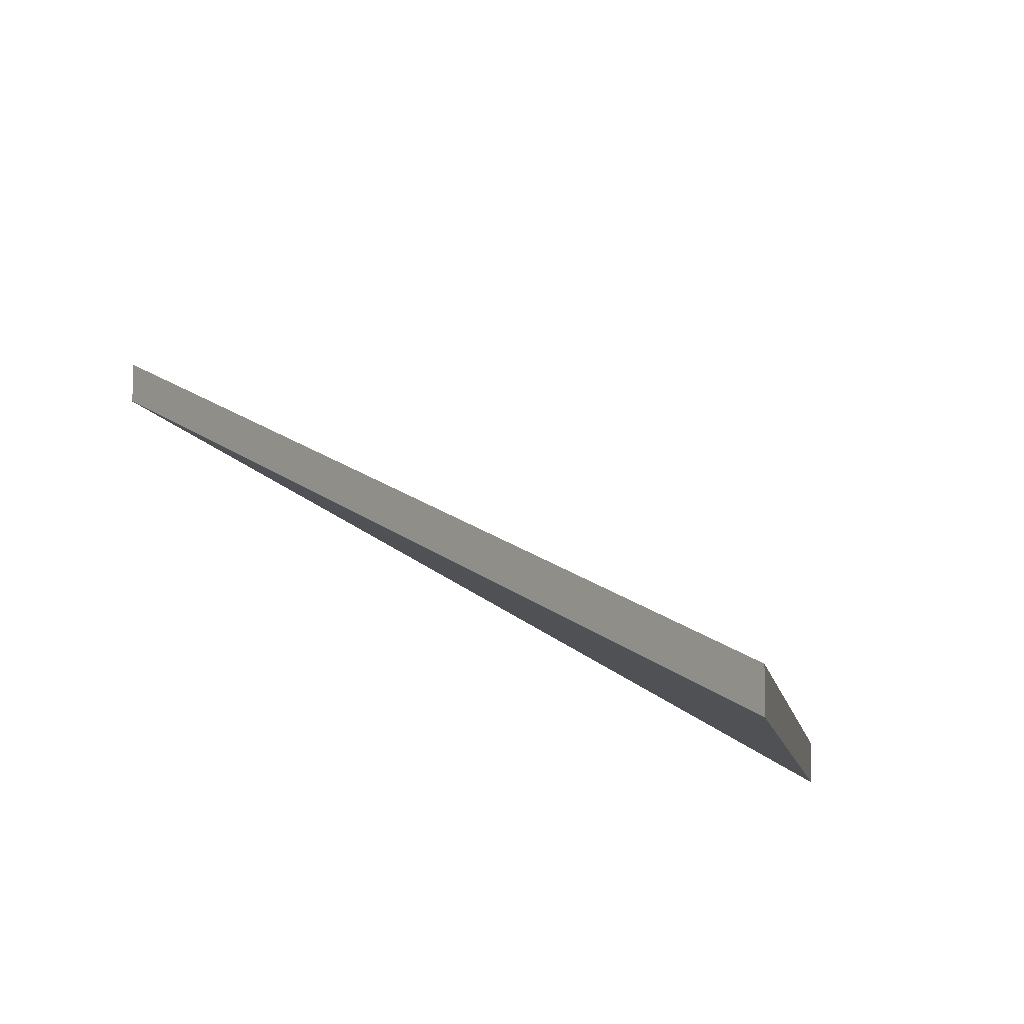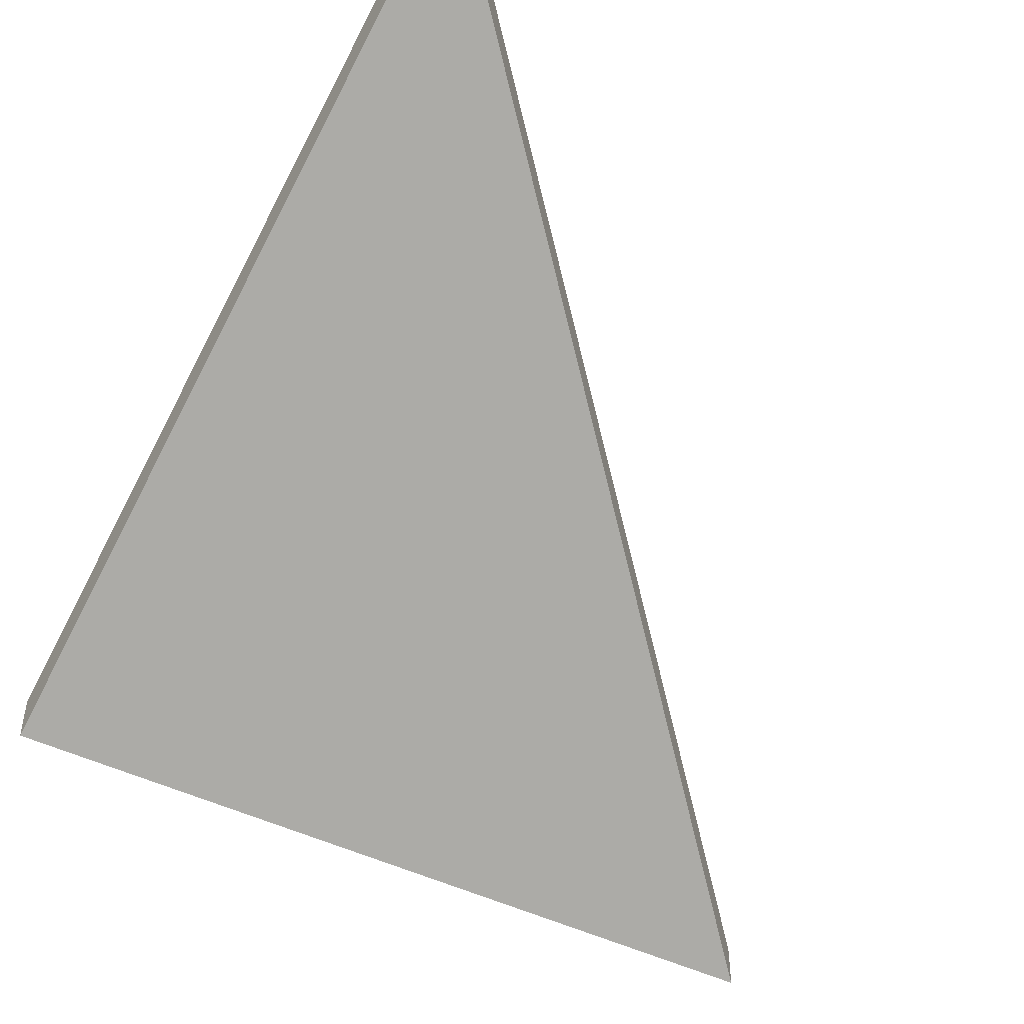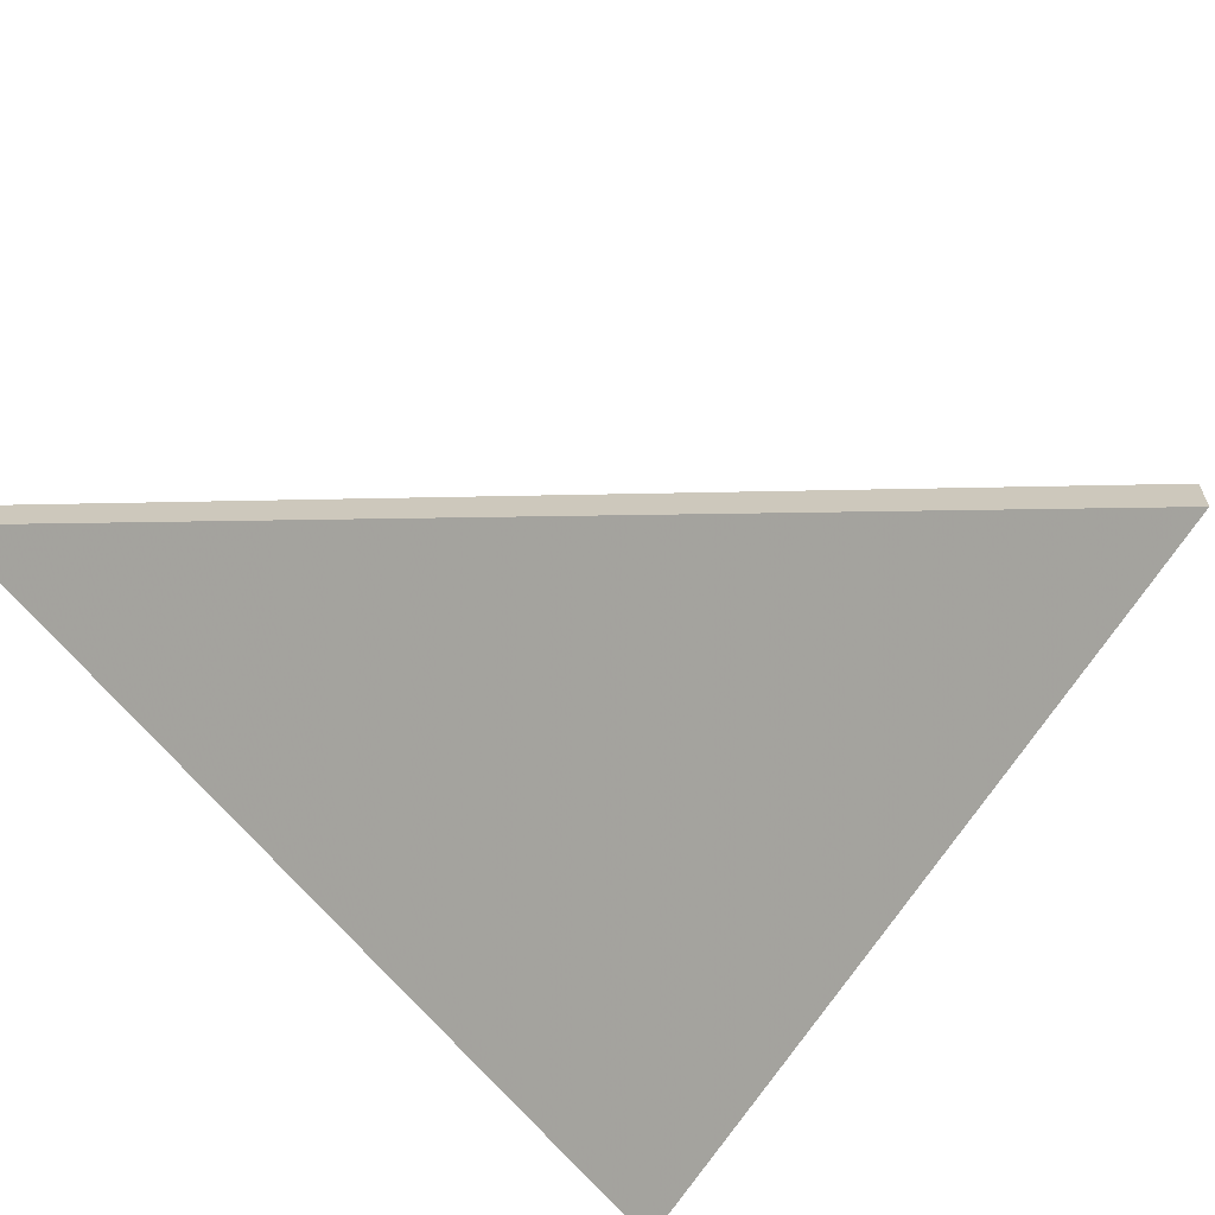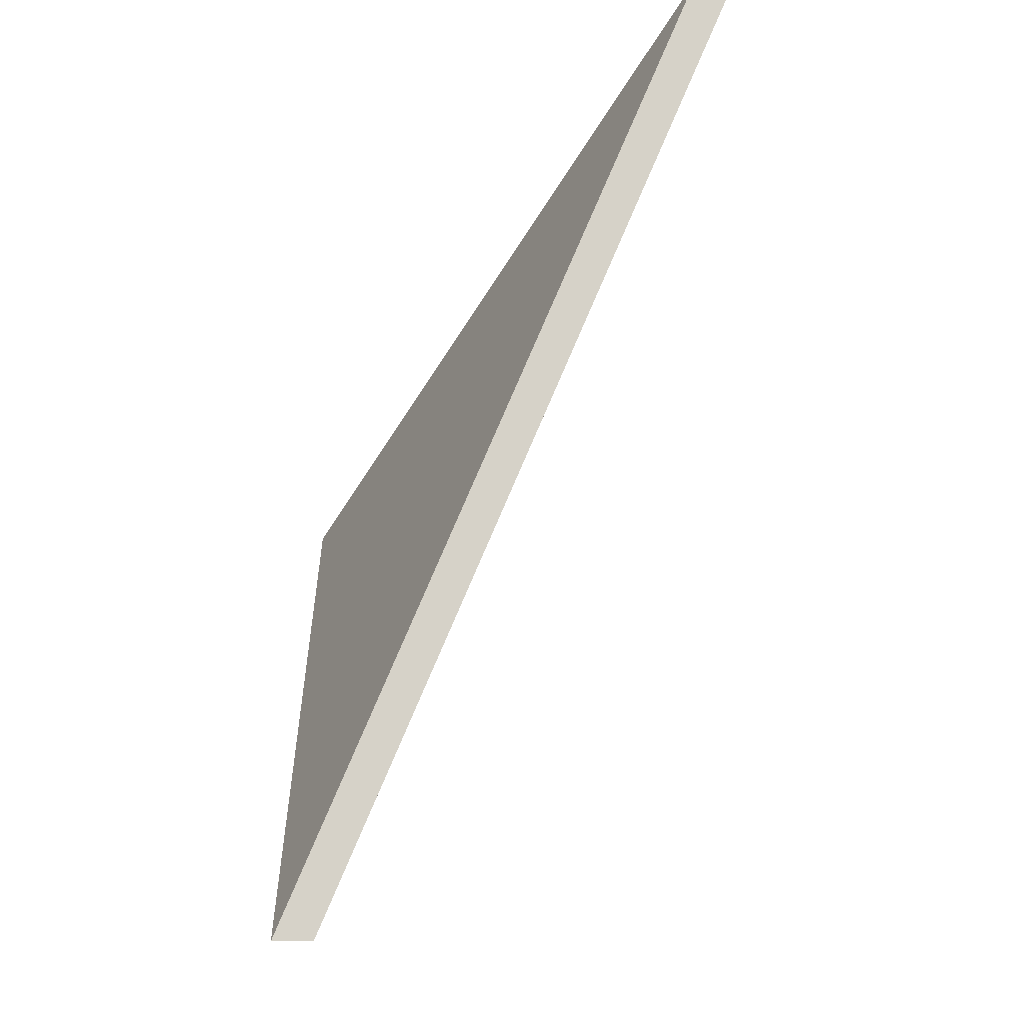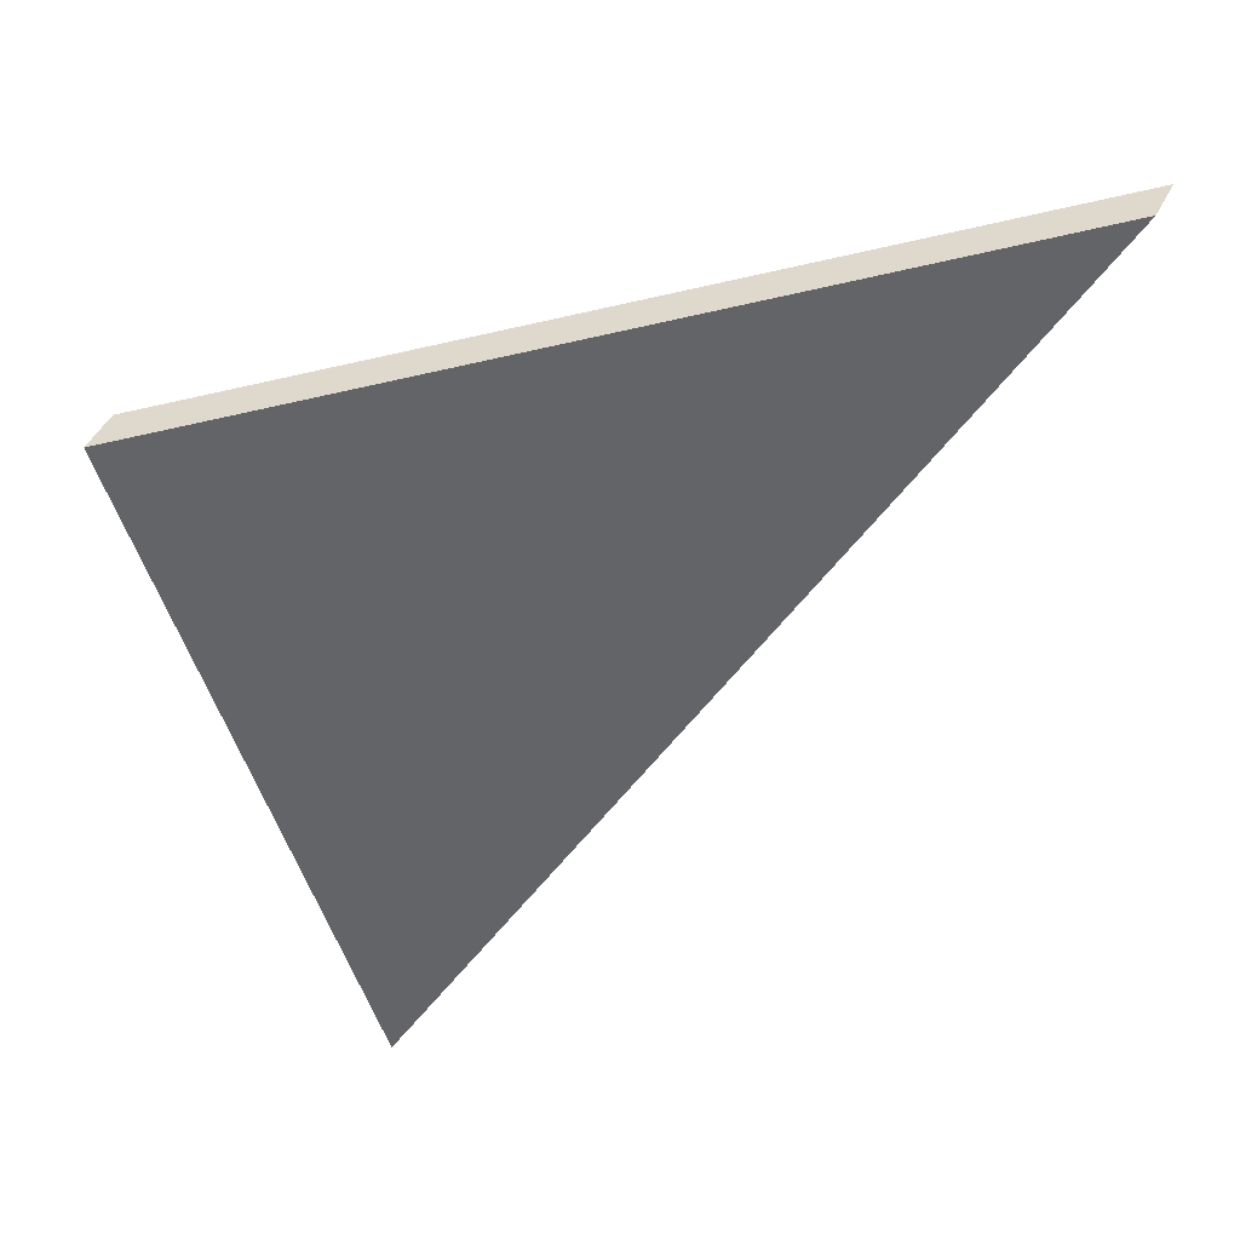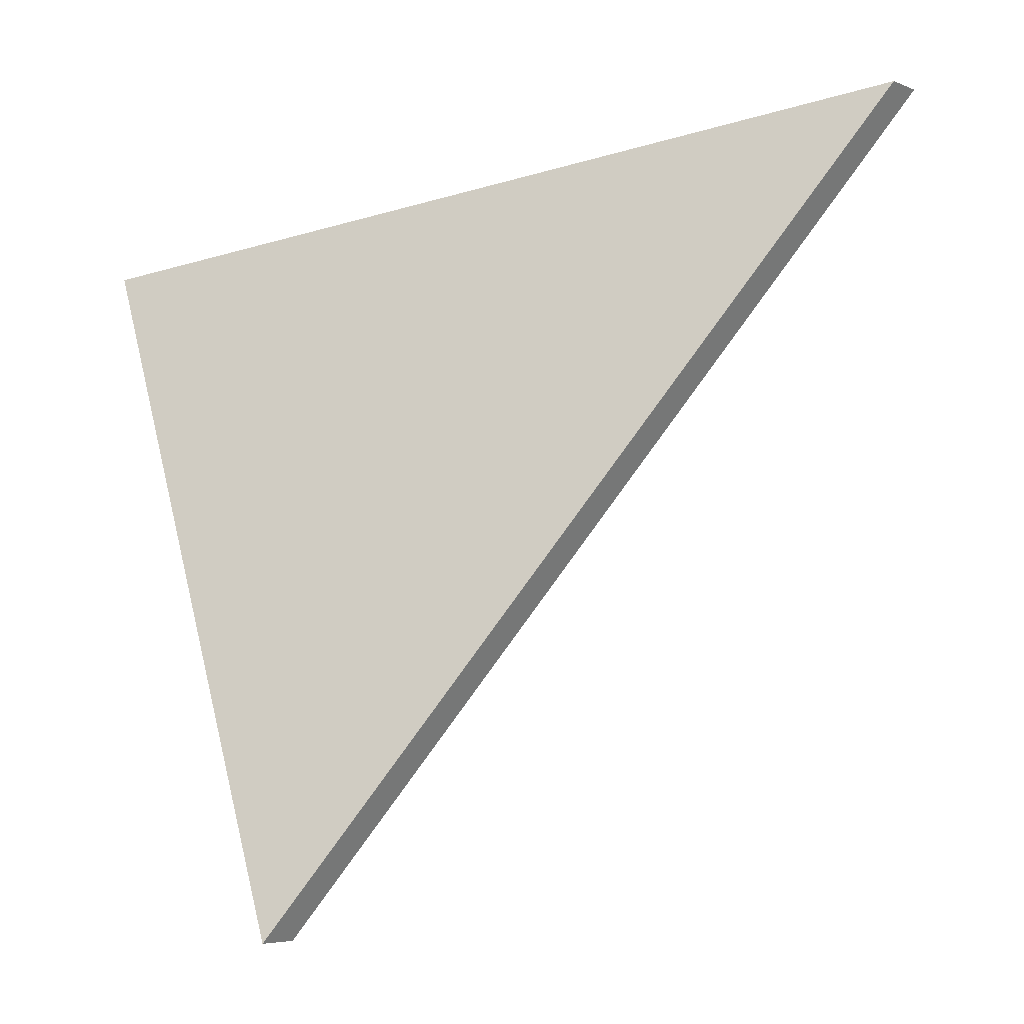
<metadata>
{"format":"obj","ext":"obj","renderer":"f3d","projection":"perspective","resolution":1024,"background":"white","views":[{"elev":-10.0,"azim":171.3,"up":"+Y"},{"elev":-49.4,"azim":44.0,"up":"+Y"},{"elev":-64.9,"azim":130.2,"up":"+Y"},{"elev":-40.5,"azim":89.4,"up":"+Z"},{"elev":47.9,"azim":26.3,"up":"+Z"},{"elev":-5.4,"azim":40.3,"up":"+Z"}]}
</metadata>
<code>
v 3.158 -0.1264 -2.327
v 3.195 -0.1044 -2.317
v 3.17 -0.1264 -2.363
v 3.158 -0.1285 -2.327
v 3.17 -0.1285 -2.363
v 3.195 -0.1066 -2.317
v 3.17 -0.1285 -2.363
v 3.158 -0.1285 -2.327
v 3.158 -0.1264 -2.327
v 3.17 -0.1264 -2.363
v 3.195 -0.1066 -2.317
v 3.17 -0.1285 -2.363
v 3.17 -0.1264 -2.363
v 3.195 -0.1044 -2.317
v 3.158 -0.1285 -2.327
v 3.195 -0.1066 -2.317
v 3.195 -0.1044 -2.317
v 3.158 -0.1264 -2.327
f 1 2 3
f 4 5 6
f 7 8 9
f 7 9 10
f 11 12 13
f 11 13 14
f 15 16 17
f 15 17 18

</code>
